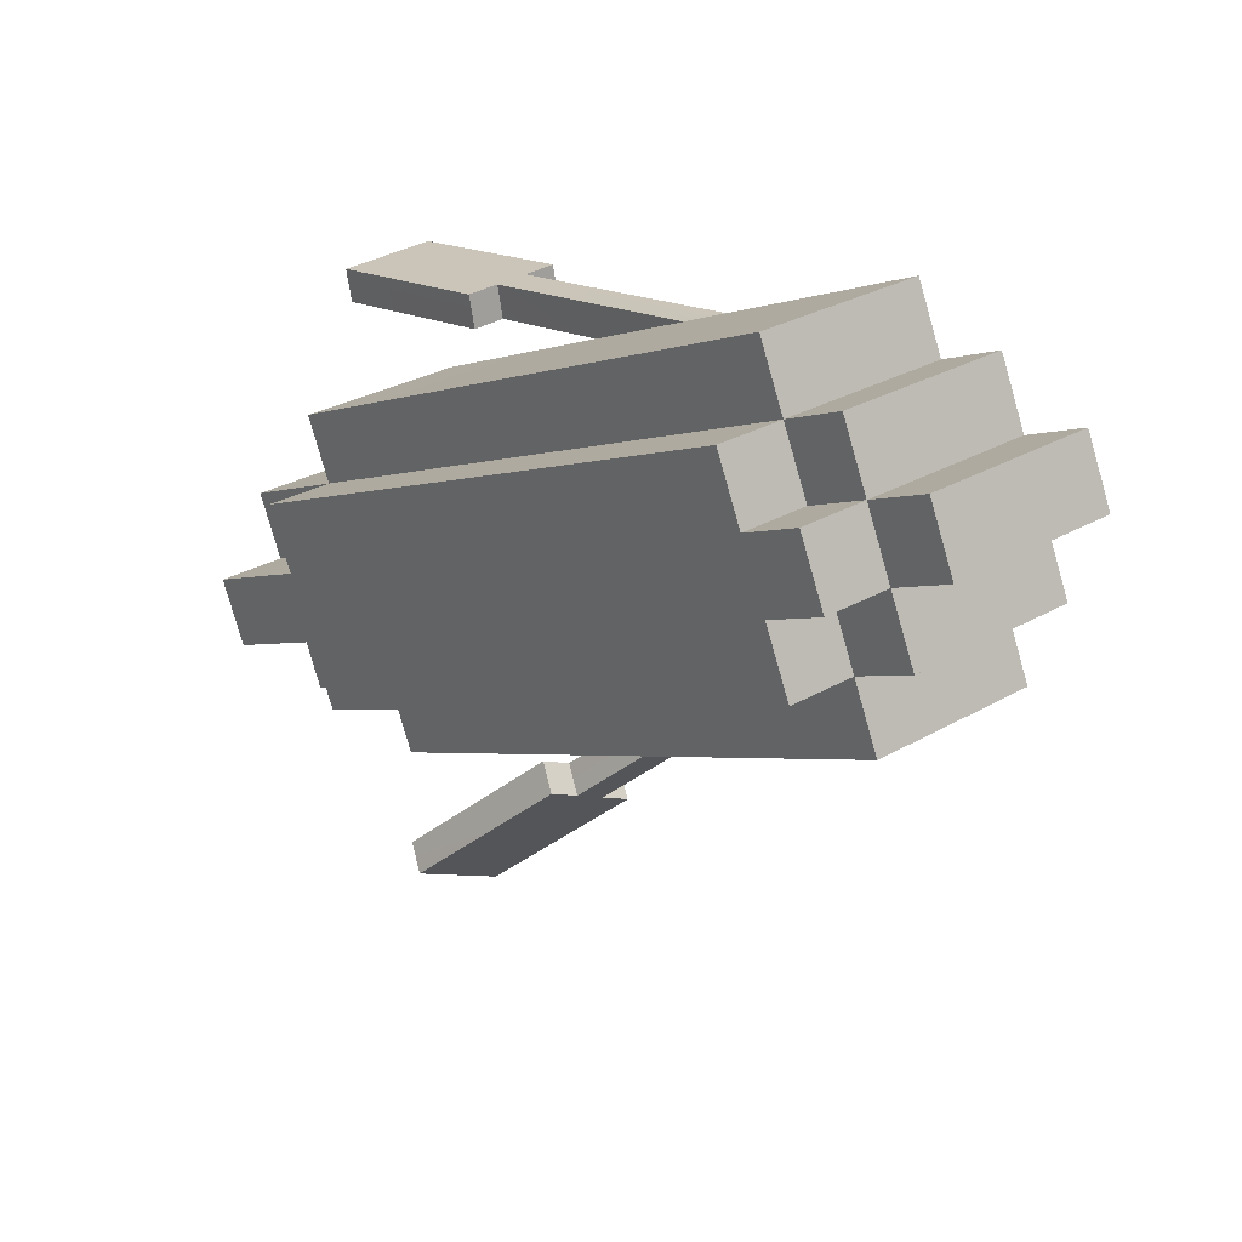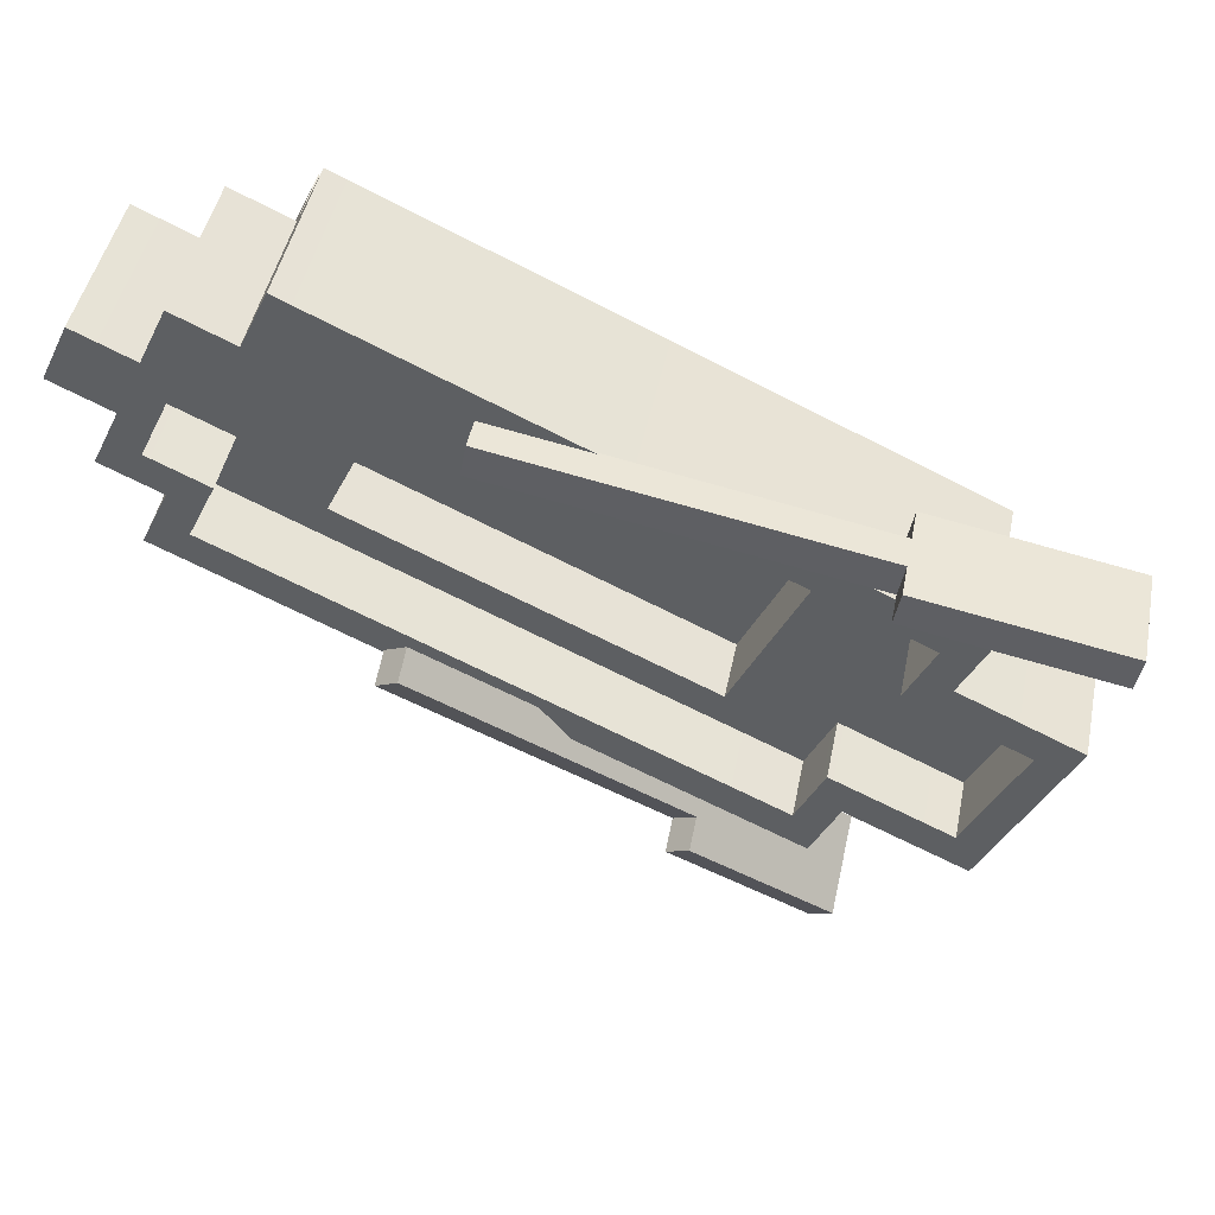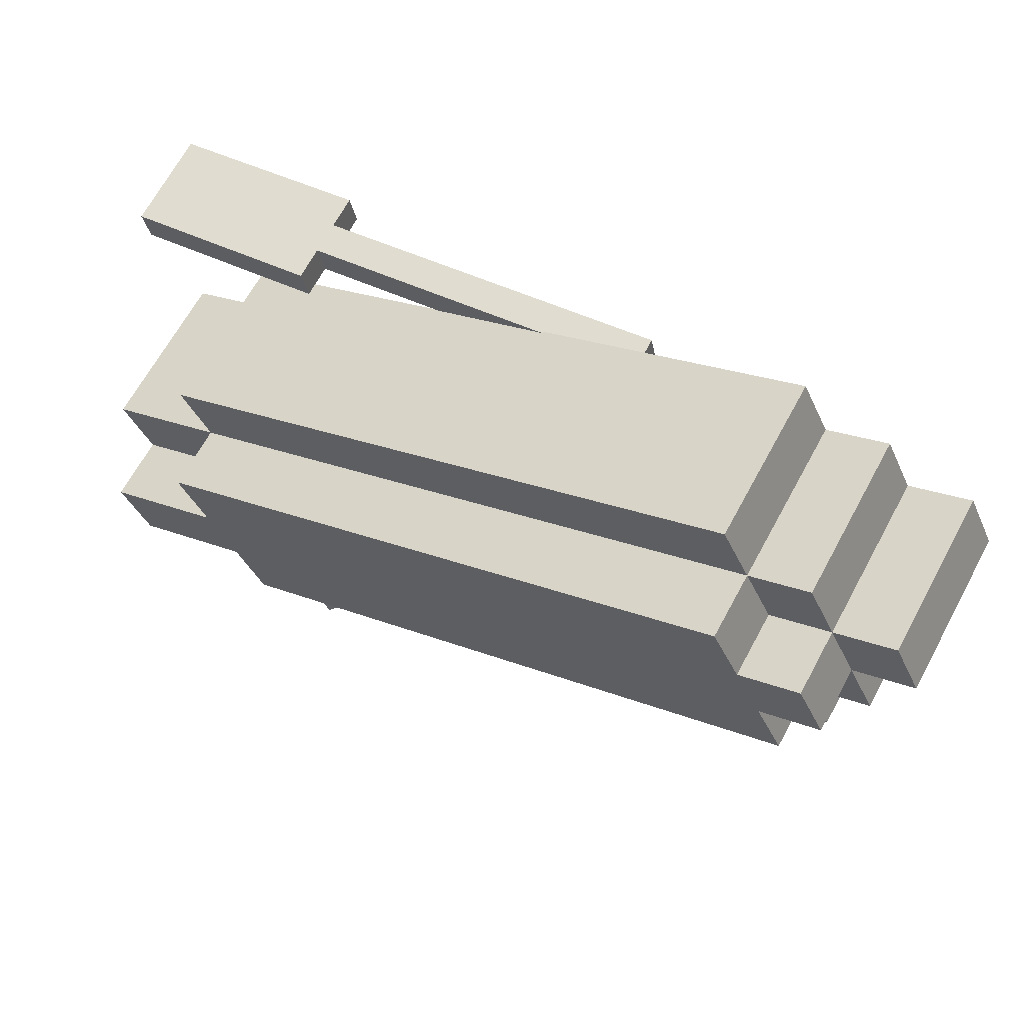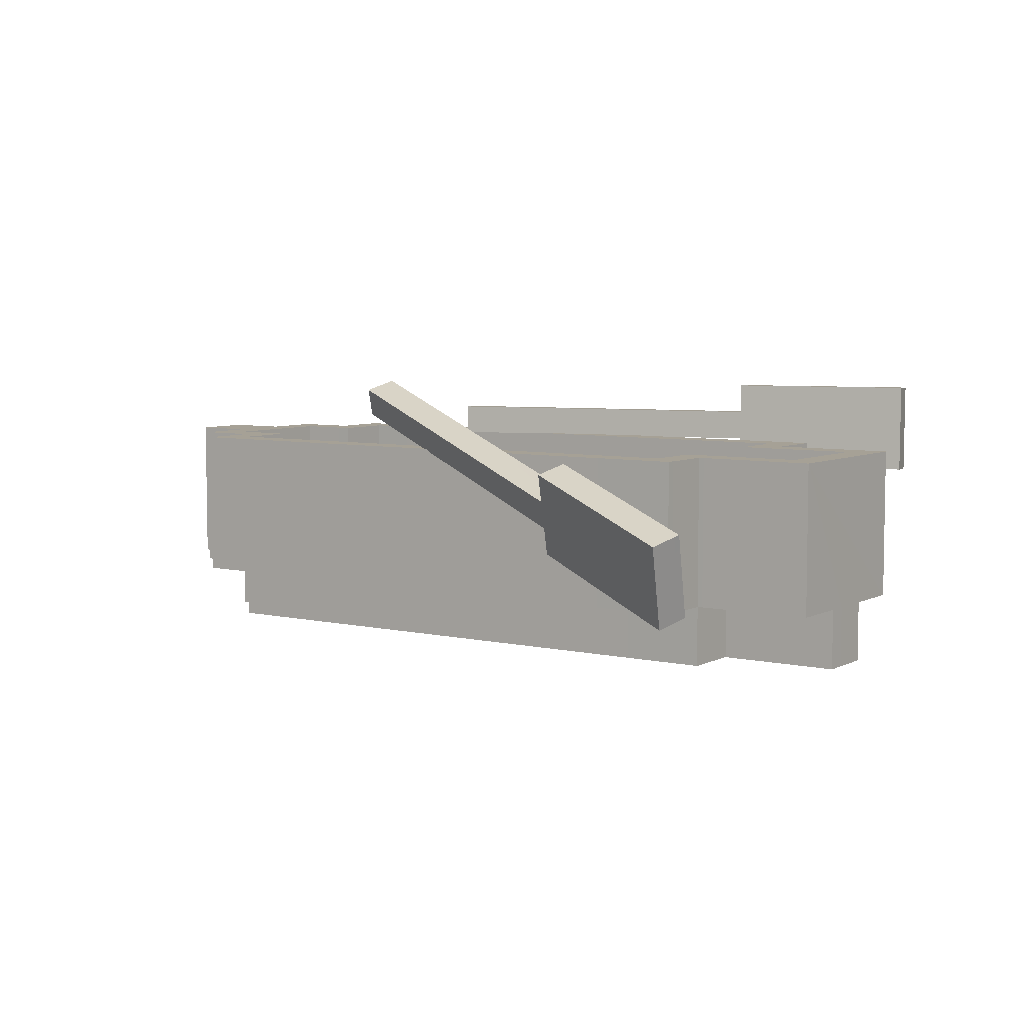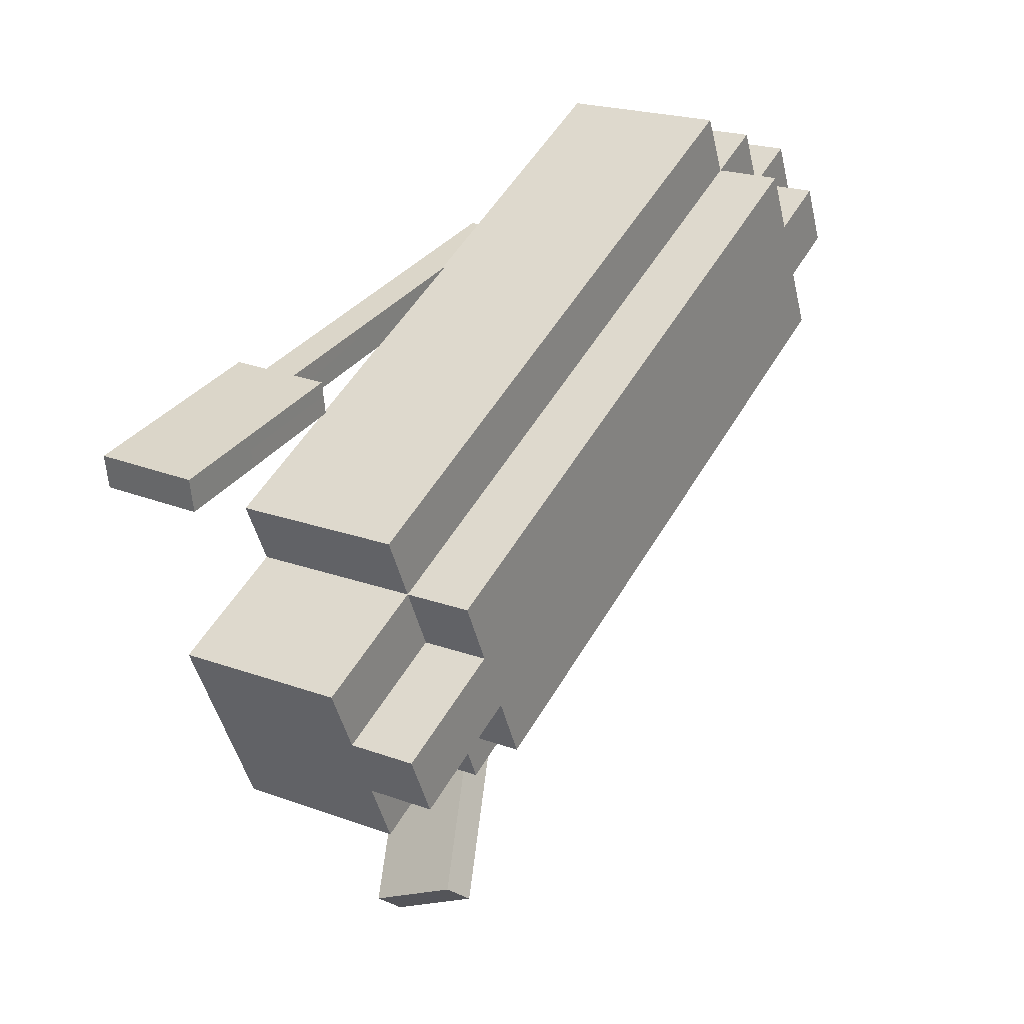
<metadata>
{"format":"obj","ext":"obj","renderer":"f3d","projection":"perspective","resolution":1024,"background":"white","views":[{"elev":29.4,"azim":-130.4,"up":"+Y"},{"elev":46.1,"azim":11.4,"up":"+Y"},{"elev":65.2,"azim":-151.7,"up":"+Y"},{"elev":6.2,"azim":9.4,"up":"+Z"},{"elev":21.8,"azim":122.6,"up":"+Y"}]}
</metadata>
<code>
g islands_sniper_boat02
v -1.954 1.987 -0.4923
v -2.112 1.648 -0.4923
v -1.614 1.829 -0.4923
v -1.772 1.489 -0.4923
v -2.271 1.308 -0.4923
v -2.112 1.648 -0.4923
v -2.611 1.467 -0.4923
v -2.452 1.806 -0.4923
v 1.104 0.5592 -0.3048
v 1.104 0.5592 0.07024
v 0.6283 -0.4601 -0.3048
v 0.6283 -0.4601 0.07024
v -2.09 0.8094 -0.8673
v -1.931 1.149 -0.8673
v -2.09 0.8094 -0.4923
v -1.931 1.149 -0.4923
v -1.863 1.738 0.4452
v -1.523 1.579 0.4452
v -1.863 1.738 0.07024
v -1.523 1.579 0.07024
v -1.931 1.149 -0.8673
v -2.271 1.308 -0.8673
v -1.931 1.149 -0.4923
v -2.271 1.308 -0.4923
v -1.841 0.8999 0.4452
v -2.18 1.059 0.4452
v -1.841 0.8999 0.07024
v -2.18 1.059 0.07024
v 1.784 0.2418 -0.8673
v 1.784 0.2418 -0.4923
v -1.614 1.829 -0.8673
v -1.614 1.829 -0.4923
v -1.523 1.579 0.4452
v -1.365 1.919 0.4452
v -1.523 1.579 0.07024
v -1.365 1.919 0.07024
v -1.455 2.168 -0.4923
v -1.455 2.168 0.4452
v -1.614 1.829 -0.4923
v -1.614 1.829 0.4452
v -2.271 1.308 -0.4923
v -2.271 1.308 0.4452
v -2.43 0.9681 -0.4923
v -2.43 0.9681 0.4452
v -2.452 1.806 -0.4923
v -2.452 1.806 0.4452
v -2.611 1.467 -0.4923
v -2.611 1.467 0.4452
v 2.463 -0.07561 -0.4923
v 2.463 -0.07561 0.4452
v 1.784 0.2418 -0.4923
v 1.784 0.2418 -0.4923
v 2.463 -0.07561 0.4452
v 1.784 0.2418 0.4452
v -2.09 0.8094 -0.4923
v -2.248 0.4696 -0.4923
v 1.308 -0.7775 -0.4923
v 1.149 -1.117 -0.4923
v 1.784 0.2418 -0.4923
v 1.625 -0.09799 -0.4923
v 2.463 -0.07561 -0.4923
v 2.305 -0.4154 -0.4923
v 1.104 0.5592 -0.3048
v 0.6283 -0.4601 -0.3048
v -0.9342 1.511 -0.3048
v -1.41 0.492 -0.3048
v 1.217 -0.5283 0.4452
v 1.059 -0.8681 0.4452
v 1.217 -0.5283 0.07024
v 1.059 -0.8681 0.07024
v -1.772 1.489 -0.8673
v -1.614 1.829 -0.8673
v -1.772 1.489 -0.4923
v -1.614 1.829 -0.4923
v 1.535 0.1512 0.4452
v 2.214 -0.1661 0.4452
v 1.535 0.1512 0.07024
v 2.214 -0.1661 0.07024
v 2.146 -0.7551 -0.8673
v 1.467 -0.4378 -0.8673
v 2.146 -0.7551 -0.4923
v 1.467 -0.4378 -0.4923
v 1.897 -0.8457 0.4452
v 1.217 -0.5283 0.4452
v 1.897 -0.8457 0.07024
v 1.217 -0.5283 0.07024
v -1.41 0.492 -0.3048
v -1.41 0.492 0.07024
v -0.9342 1.511 -0.3048
v -0.9342 1.511 0.07024
v 1.467 -0.4378 -0.8673
v 1.308 -0.7775 -0.8673
v 1.467 -0.4378 -0.4923
v 1.308 -0.7775 -0.4923
v 1.943 0.5815 -0.4923
v 1.943 0.5815 0.4452
v -1.455 2.168 -0.4923
v -1.455 2.168 0.4452
v -2.43 0.9681 -0.4923
v -2.43 0.9681 0.4452
v -2.09 0.8094 -0.4923
v -2.09 0.8094 0.4452
v 1.784 0.2418 -0.4923
v 1.784 0.2418 0.4452
v 1.943 0.5815 -0.4923
v 1.943 0.5815 0.4452
v 1.308 -0.7775 -0.4923
v 1.308 -0.7775 0.4452
v 1.987 -1.095 -0.4923
v 1.987 -1.095 0.4452
v -2.09 0.8094 -0.4923
v -1.931 1.149 -0.4923
v -2.43 0.9681 -0.4923
v -2.271 1.308 -0.4923
v -1.614 1.829 -0.4923
v 1.784 0.2418 -0.4923
v -1.455 2.168 -0.4923
v 1.943 0.5815 -0.4923
v 1.217 -0.5283 0.07024
v 2.214 -0.1661 0.07024
v 1.897 -0.8457 0.07024
v 1.535 0.1512 0.07024
v 1.184 0.729 0.07024
v 1.693 0.491 0.07024
v 1.059 -0.8681 0.07024
v 1.104 0.5592 0.07024
v -0.9342 1.511 0.07024
v -1.365 1.919 0.07024
v -1.523 1.579 0.07024
v -1.41 0.492 0.07024
v -1.841 0.8999 0.07024
v -2.18 1.059 0.07024
v -1.863 1.738 0.07024
v -1.999 0.5602 0.07024
v 0.6283 -0.4601 0.07024
v 2.214 -0.1661 0.4452
v 1.897 -0.8457 0.4452
v 2.214 -0.1661 0.07024
v 1.897 -0.8457 0.07024
v -2.271 1.308 -0.8673
v -2.112 1.648 -0.8673
v -2.271 1.308 -0.4923
v -2.112 1.648 -0.4923
v -1.365 1.919 0.4452
v 1.693 0.491 0.4452
v -1.365 1.919 0.07024
v 1.693 0.491 0.07024
v -1.41 0.492 -0.3048
v 0.6283 -0.4601 -0.3048
v -1.41 0.492 0.07024
v 0.6283 -0.4601 0.07024
v -2.112 1.648 -0.8673
v -1.772 1.489 -0.8673
v -2.112 1.648 -0.4923
v -1.772 1.489 -0.4923
v -1.999 0.5602 0.4452
v -1.841 0.8999 0.4452
v -1.999 0.5602 0.07024
v -1.841 0.8999 0.07024
v 1.784 0.2418 -0.8673
v 1.625 -0.09799 -0.8673
v 1.784 0.2418 -0.4923
v 1.625 -0.09799 -0.4923
v 2.146 -0.7551 -0.4923
v 2.305 -0.4154 -0.8673
v 2.146 -0.7551 -0.8673
v 2.305 -0.4154 -0.4923
v 1.987 -1.095 0.4452
v 1.987 -1.095 -0.4923
v 2.463 -0.07561 -0.4923
v 2.463 -0.07561 0.4452
v -2.112 1.648 -0.4923
v -2.112 1.648 0.4452
v -2.452 1.806 -0.4923
v -2.452 1.806 0.4452
v -1.954 1.987 -0.4923
v -1.954 1.987 0.4452
v -2.112 1.648 -0.4923
v -2.112 1.648 0.4452
v -1.614 1.829 -0.4923
v -1.614 1.829 0.4452
v -1.954 1.987 -0.4923
v -1.954 1.987 0.4452
v 2.146 -0.7551 -0.4923
v 1.467 -0.4378 -0.4923
v 1.987 -1.095 -0.4923
v 1.308 -0.7775 -0.4923
v -1.931 1.149 -0.8673
v -2.112 1.648 -0.8673
v -2.271 1.308 -0.8673
v -1.772 1.489 -0.8673
v 1.625 -0.09799 -0.8673
v 1.467 -0.4378 -0.8673
v 2.305 -0.4154 -0.8673
v 2.146 -0.7551 -0.8673
v 1.308 -0.7775 -0.8673
v -2.09 0.8094 -0.8673
v -1.614 1.829 -0.8673
v 1.784 0.2418 -0.8673
v -2.112 1.648 0.4452
v -2.611 1.467 0.4452
v -2.452 1.806 0.4452
v -2.271 1.308 0.4452
v -2.18 1.059 0.4452
v -1.863 1.738 0.4452
v -1.954 1.987 0.4452
v -1.614 1.829 0.4452
v -1.523 1.579 0.4452
v -1.365 1.919 0.4452
v -1.455 2.168 0.4452
v 1.693 0.491 0.4452
v 1.943 0.5815 0.4452
v 1.784 0.2418 0.4452
v 1.535 0.1512 0.4452
v 2.214 -0.1661 0.4452
v 2.463 -0.07561 0.4452
v 1.987 -1.095 0.4452
v 1.897 -0.8457 0.4452
v 1.308 -0.7775 0.4452
v 1.217 -0.5283 0.4452
v 1.059 -0.8681 0.4452
v 1.149 -1.117 0.4452
v -2.248 0.4696 0.4452
v -1.999 0.5602 0.4452
v -2.09 0.8094 0.4452
v -1.841 0.8999 0.4452
v -2.43 0.9681 0.4452
v 1.693 0.491 0.4452
v 1.535 0.1512 0.4452
v 1.693 0.491 0.07024
v 1.535 0.1512 0.07024
v 1.104 0.5592 -0.3048
v -0.9342 1.511 -0.3048
v 1.104 0.5592 0.07024
v -0.9342 1.511 0.07024
v 1.308 -0.7775 -0.4923
v 1.308 -0.7775 -0.8673
v -2.09 0.8094 -0.4923
v -2.09 0.8094 -0.8673
v 1.059 -0.8681 0.4452
v -1.999 0.5602 0.4452
v 1.059 -0.8681 0.07024
v -1.999 0.5602 0.07024
v 1.625 -0.09799 -0.8673
v 2.305 -0.4154 -0.8673
v 1.625 -0.09799 -0.4923
v 2.305 -0.4154 -0.4923
v -2.18 1.059 0.4452
v -1.863 1.738 0.4452
v -2.18 1.059 0.07024
v -1.863 1.738 0.07024
v -2.09 0.8094 -0.4923
v -2.09 0.8094 0.4452
v -2.248 0.4696 -0.4923
v -2.248 0.4696 0.4452
v -2.248 0.4696 -0.4923
v -2.248 0.4696 0.4452
v 1.149 -1.117 -0.4923
v 1.149 -1.117 0.4452
v -2.611 1.467 -0.4923
v -2.611 1.467 0.4452
v -2.271 1.308 -0.4923
v -2.271 1.308 0.4452
v 1.149 -1.117 -0.4923
v 1.149 -1.117 0.4452
v 1.308 -0.7775 -0.4923
v 1.308 -0.7775 0.4452
v 0.5359 -1.215 0.2693
v 0.5293 -1.295 0.4391
v 0.3981 -1.328 0.2111
v 0.3916 -1.408 0.3809
v 0.549 -1.057 -0.07016
v 0.5425 -1.136 0.09959
v 0.4112 -1.17 -0.1284
v 0.4047 -1.249 0.04139
v 0.5293 -1.295 0.4391
v 1.311 -1.817 -0.3963
v 1.291 -2.055 0.1129
v 0.5359 -1.215 0.2693
v 0.5425 -1.136 0.09959
v 0.549 -1.057 -0.07016
v -0.8546 0.2585 0.6975
v -0.8612 0.1791 0.8673
v -0.8546 0.2585 0.6975
v -0.9924 0.1454 0.6393
v 0.5425 -1.136 0.09959
v 0.4047 -1.249 0.04139
v 1.154 -2.168 0.05476
v 1.291 -2.055 0.1129
v 1.173 -1.93 -0.4545
v 1.311 -1.817 -0.3963
v 0.4112 -1.17 -0.1284
v 1.154 -2.168 0.05476
v 1.173 -1.93 -0.4545
v 0.4047 -1.249 0.04139
v 0.3981 -1.328 0.2111
v 0.3916 -1.408 0.3809
v -0.9924 0.1454 0.6393
v -0.9989 0.06607 0.8091
v -0.8612 0.1791 0.8673
v 0.5359 -1.215 0.2693
v -0.9989 0.06607 0.8091
v 0.3981 -1.328 0.2111
v -0.9924 0.1454 0.6393
v -0.8546 0.2585 0.6975
v -0.9989 0.06607 0.8091
v -0.8612 0.1791 0.8673
v 0.3916 -1.408 0.3809
v 0.5293 -1.295 0.4391
v 1.154 -2.168 0.05476
v 1.291 -2.055 0.1129
v 1.173 -1.93 -0.4545
v 1.311 -1.817 -0.3963
v 0.4112 -1.17 -0.1284
v 0.549 -1.057 -0.07016
v 1.503 1.21 0.6221
v 1.504 1.215 0.8095
v 1.469 1.025 0.6279
v 1.47 1.031 0.8153
v 1.501 1.198 0.2473
v 1.502 1.204 0.4347
v 1.467 1.014 0.2531
v 1.468 1.019 0.4405
v 1.504 1.215 0.8095
v 2.607 0.9973 0.2472
v 2.611 1.014 0.8094
v 1.503 1.21 0.6221
v 1.502 1.204 0.4347
v 1.501 1.198 0.2473
v -0.5278 1.572 0.4348
v -0.5267 1.578 0.6222
v -0.5278 1.572 0.4348
v -0.5612 1.388 0.4407
v 1.502 1.204 0.4347
v 1.468 1.019 0.4405
v 2.577 0.8301 0.8152
v 2.611 1.014 0.8094
v 2.574 0.8129 0.253
v 2.607 0.9973 0.2472
v 1.467 1.014 0.2531
v 2.577 0.8301 0.8152
v 2.574 0.8129 0.253
v 1.468 1.019 0.4405
v 1.469 1.025 0.6279
v 1.47 1.031 0.8153
v -0.5612 1.388 0.4407
v -0.5602 1.393 0.6281
v -0.5267 1.578 0.6222
v 1.503 1.21 0.6221
v -0.5602 1.393 0.6281
v 1.469 1.025 0.6279
v -0.5612 1.388 0.4407
v -0.5278 1.572 0.4348
v -0.5602 1.393 0.6281
v -0.5267 1.578 0.6222
v 1.47 1.031 0.8153
v 1.504 1.215 0.8095
v 2.577 0.8301 0.8152
v 2.611 1.014 0.8094
v 2.574 0.8129 0.253
v 2.607 0.9973 0.2472
v 1.467 1.014 0.2531
v 1.501 1.198 0.2473
g islands_sniper_boat02_0
f 3 2 1
f 2 3 4
f 7 6 5
f 6 7 8
f 11 10 9
f 10 11 12
f 15 14 13
f 14 15 16
f 19 18 17
f 18 19 20
f 23 22 21
f 22 23 24
f 27 26 25
f 26 27 28
f 31 30 29
f 30 31 32
f 35 34 33
f 34 35 36
f 39 38 37
f 38 39 40
f 43 42 41
f 42 43 44
f 47 46 45
f 46 47 48
f 51 50 49
f 54 53 52
f 57 56 55
f 56 57 58
f 61 60 59
f 60 61 62
f 65 64 63
f 64 65 66
f 69 68 67
f 68 69 70
f 73 72 71
f 72 73 74
f 77 76 75
f 76 77 78
f 81 80 79
f 80 81 82
f 85 84 83
f 84 85 86
f 89 88 87
f 88 89 90
f 93 92 91
f 92 93 94
f 97 96 95
f 96 97 98
f 101 100 99
f 100 101 102
f 105 104 103
f 104 105 106
f 109 108 107
f 108 109 110
f 113 112 111
f 112 113 114
f 117 116 115
f 116 117 118
f 121 120 119
f 120 122 119
f 122 123 119
f 124 123 122
f 119 123 125
f 123 126 125
f 126 123 127
f 123 128 127
f 128 129 127
f 127 129 130
f 129 131 130
f 132 131 129
f 133 132 129
f 131 134 130
f 134 125 130
f 130 125 135
f 135 125 126
f 138 137 136
f 137 138 139
f 142 141 140
f 141 142 143
f 146 145 144
f 145 146 147
f 150 149 148
f 149 150 151
f 154 153 152
f 153 154 155
f 158 157 156
f 157 158 159
f 162 161 160
f 161 162 163
f 166 165 164
f 165 167 164
f 164 167 168
f 169 164 168
f 167 170 168
f 171 168 170
f 174 173 172
f 173 174 175
f 178 177 176
f 177 178 179
f 182 181 180
f 181 182 183
f 186 185 184
f 185 186 187
f 190 189 188
f 189 191 188
f 191 192 188
f 193 188 192
f 194 193 192
f 195 193 194
f 196 188 193
f 197 188 196
f 198 192 191
f 199 192 198
f 202 201 200
f 201 203 200
f 200 203 204
f 205 200 204
f 206 200 205
f 207 206 205
f 208 207 205
f 209 207 208
f 210 207 209
f 211 210 209
f 212 210 211
f 213 212 211
f 214 213 211
f 215 213 214
f 216 213 215
f 216 215 217
f 215 218 217
f 217 218 219
f 218 220 219
f 220 221 219
f 219 221 222
f 222 221 223
f 221 224 223
f 223 224 225
f 226 225 224
f 204 225 226
f 204 227 225
f 203 227 204
f 230 229 228
f 229 230 231
f 234 233 232
f 233 234 235
f 238 237 236
f 237 238 239
f 242 241 240
f 241 242 243
f 246 245 244
f 245 246 247
f 250 249 248
f 249 250 251
f 254 253 252
f 253 254 255
f 258 257 256
f 257 258 259
f 262 261 260
f 261 262 263
f 266 265 264
f 265 266 267
f 270 269 268
f 269 270 271
f 274 273 272
f 273 274 275
f 278 277 276
f 276 277 279
f 277 280 279
f 281 280 277
f 280 282 279
f 283 279 282
f 286 285 284
f 285 286 287
f 290 289 288
f 289 290 291
f 294 293 292
f 292 293 295
f 293 296 295
f 297 296 293
f 298 295 296
f 299 298 296
f 302 301 300
f 301 302 303
f 306 305 304
f 305 306 307
f 310 309 308
f 309 310 311
f 314 313 312
f 313 314 315
f 318 317 316
f 317 318 319
f 322 321 320
f 321 322 323
f 326 325 324
f 324 325 327
f 325 328 327
f 329 328 325
f 328 330 327
f 331 327 330
f 334 333 332
f 333 334 335
f 338 337 336
f 337 338 339
f 342 341 340
f 340 341 343
f 341 344 343
f 345 344 341
f 346 343 344
f 347 346 344
f 350 349 348
f 349 350 351
f 354 353 352
f 353 354 355
f 358 357 356
f 357 358 359
f 362 361 360
f 361 362 363

</code>
